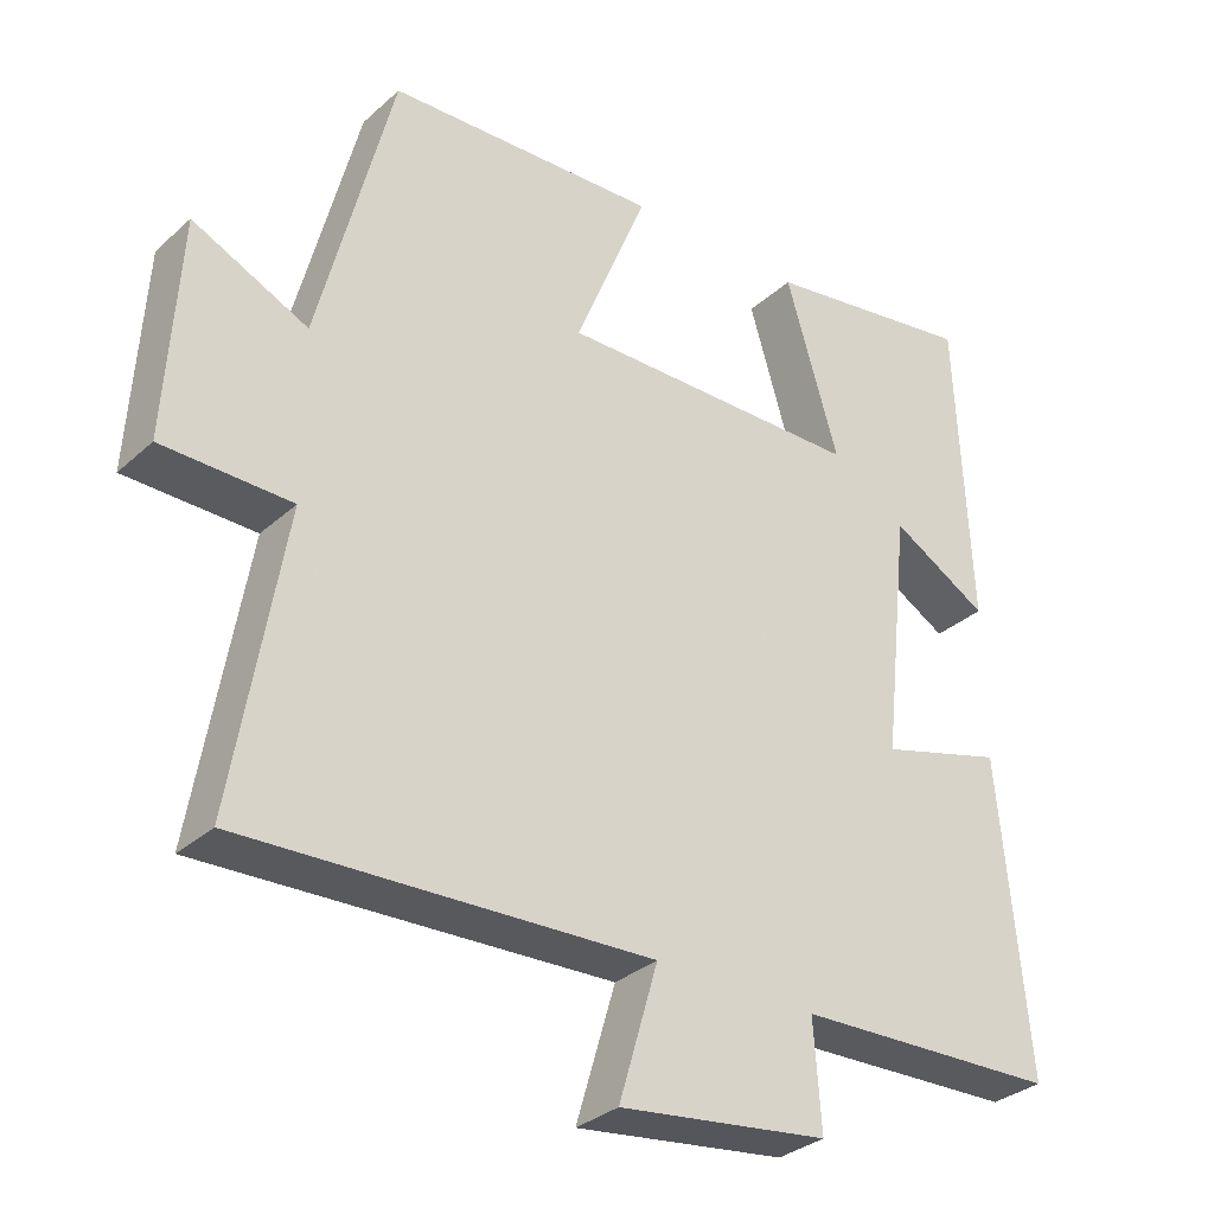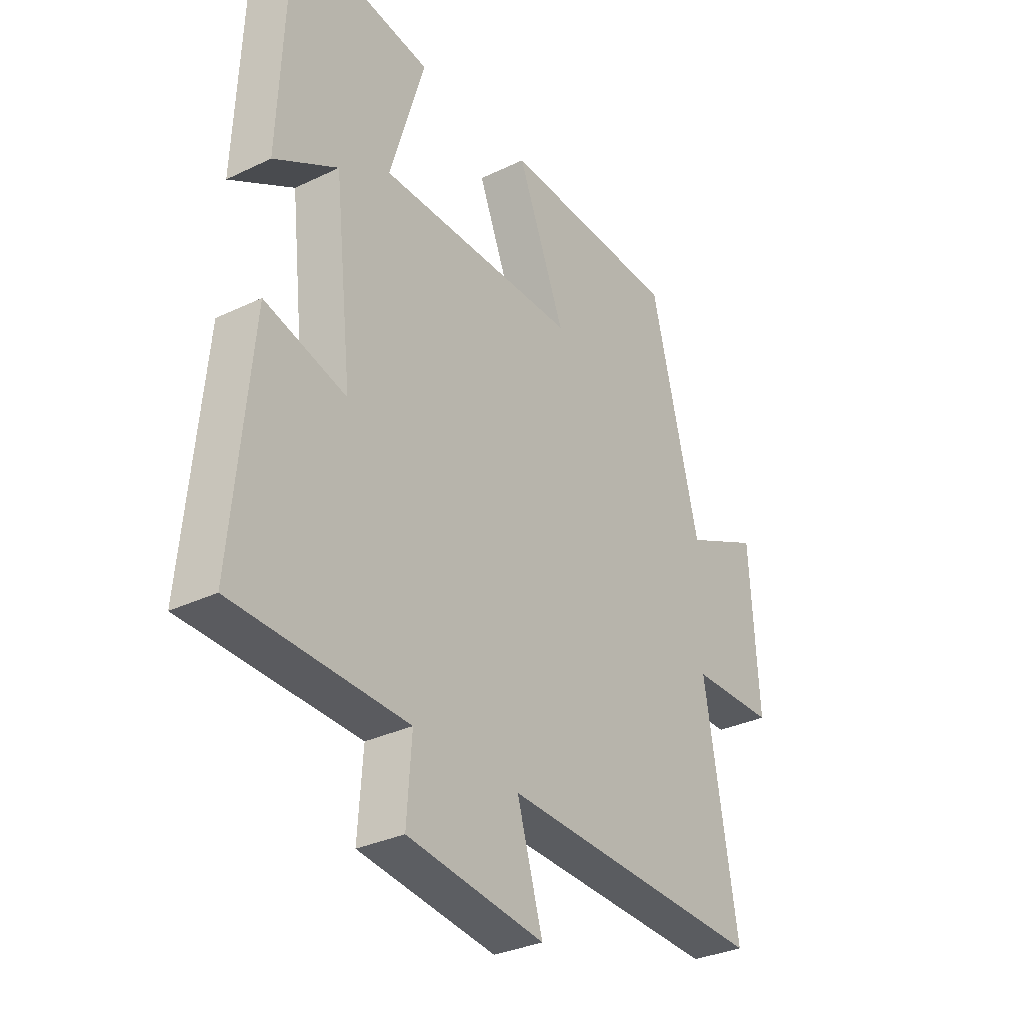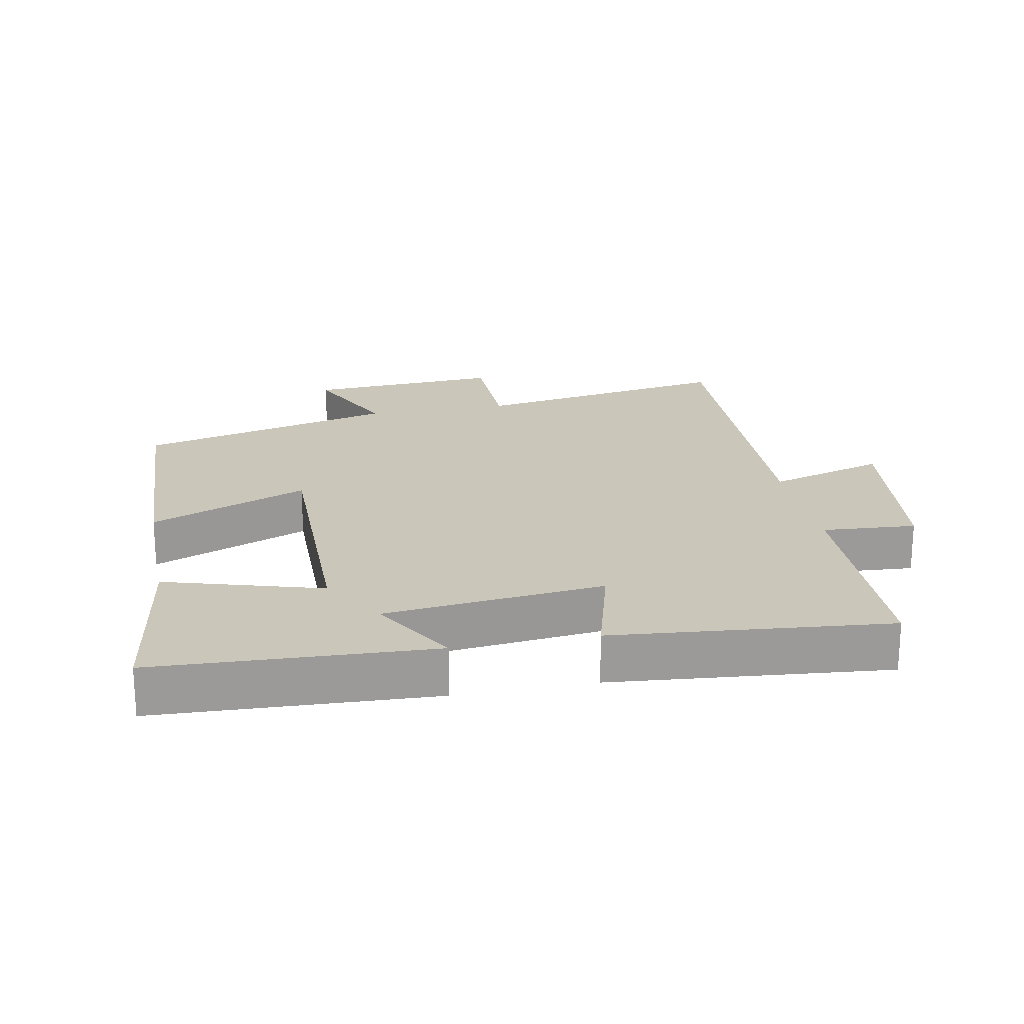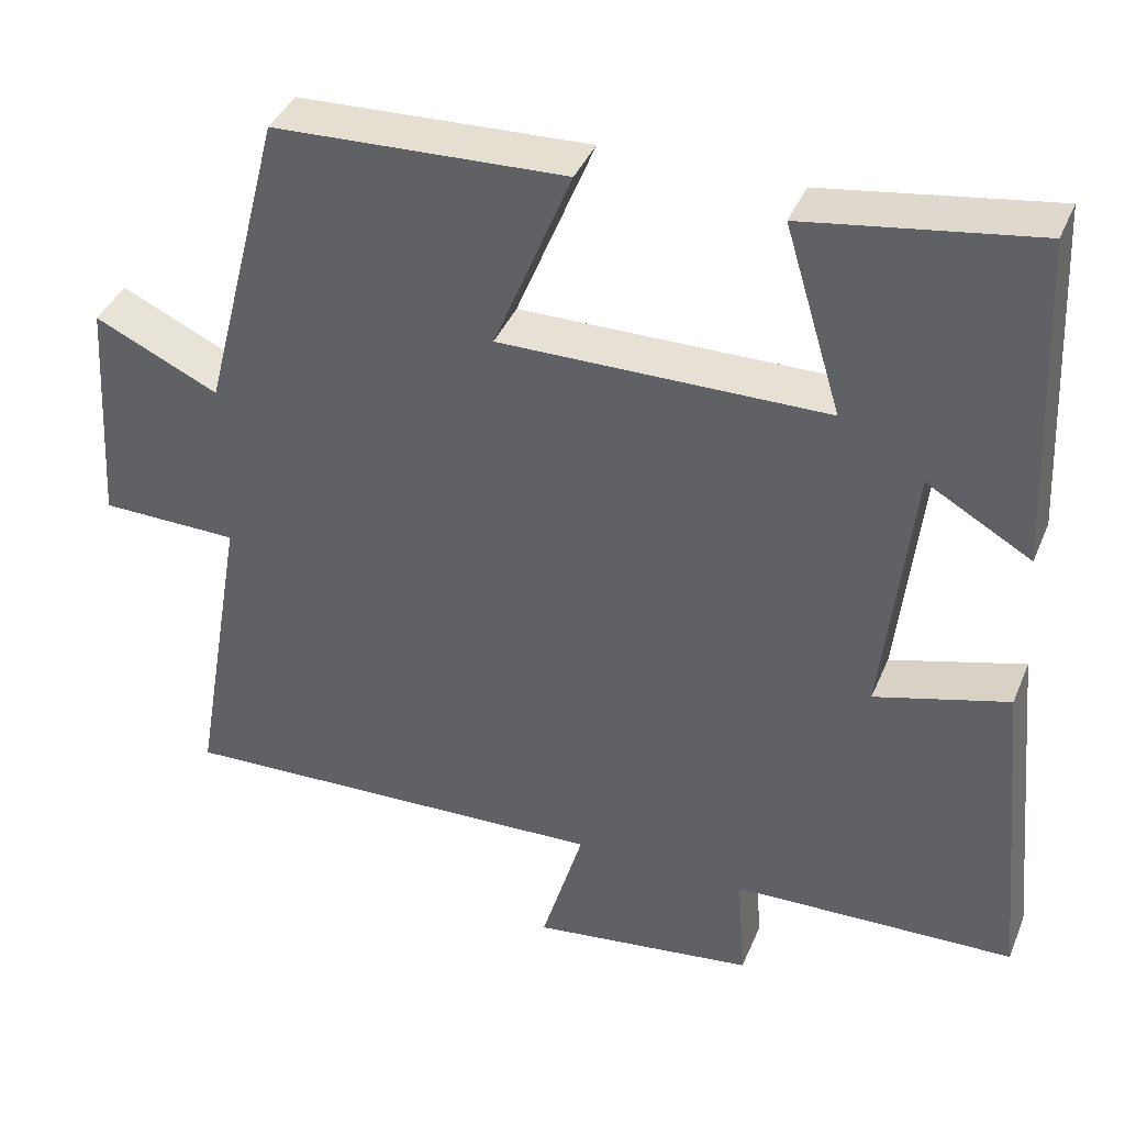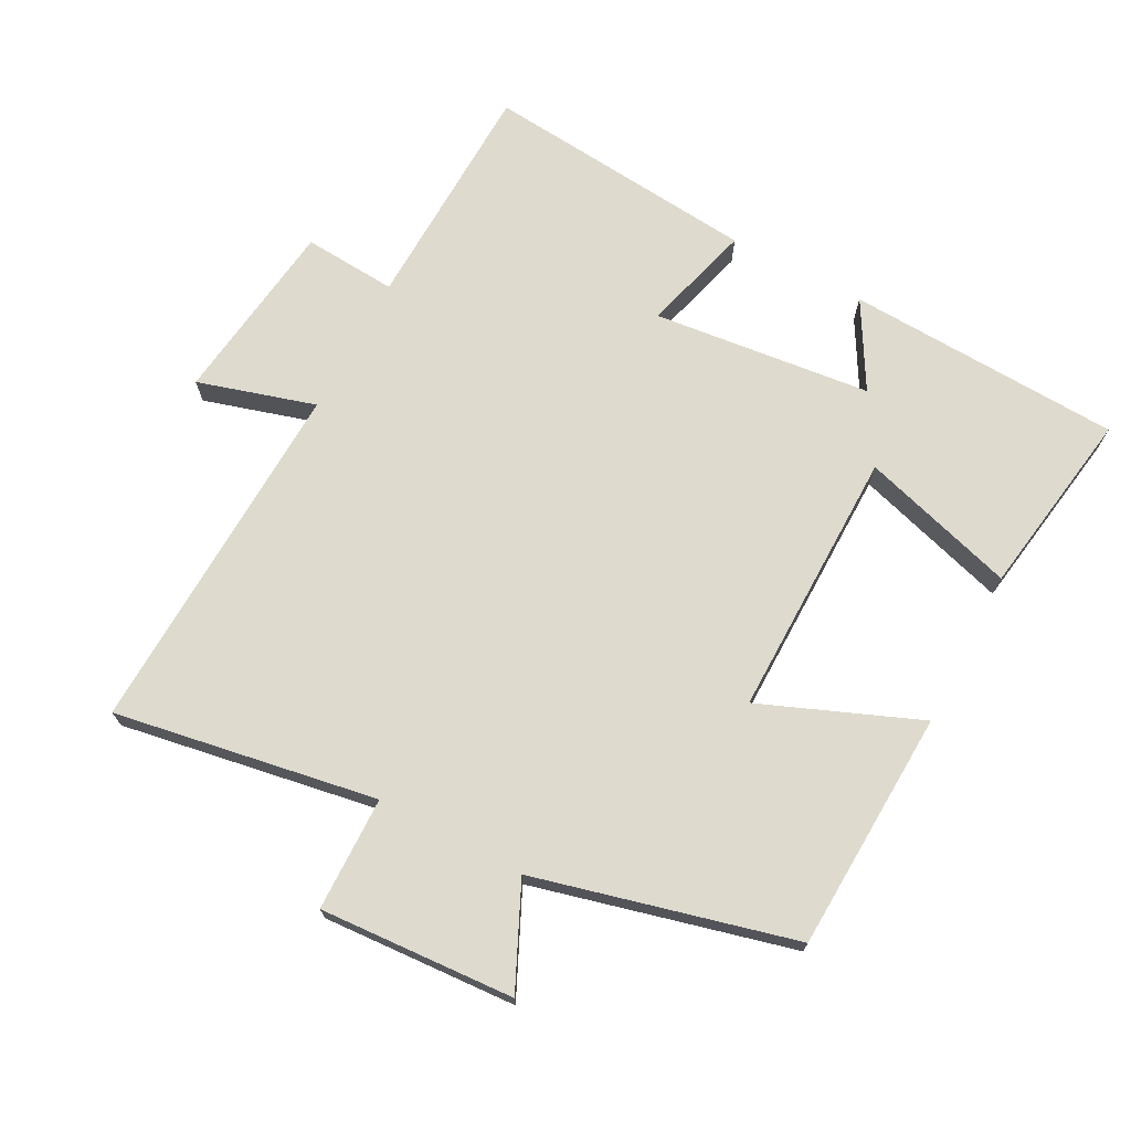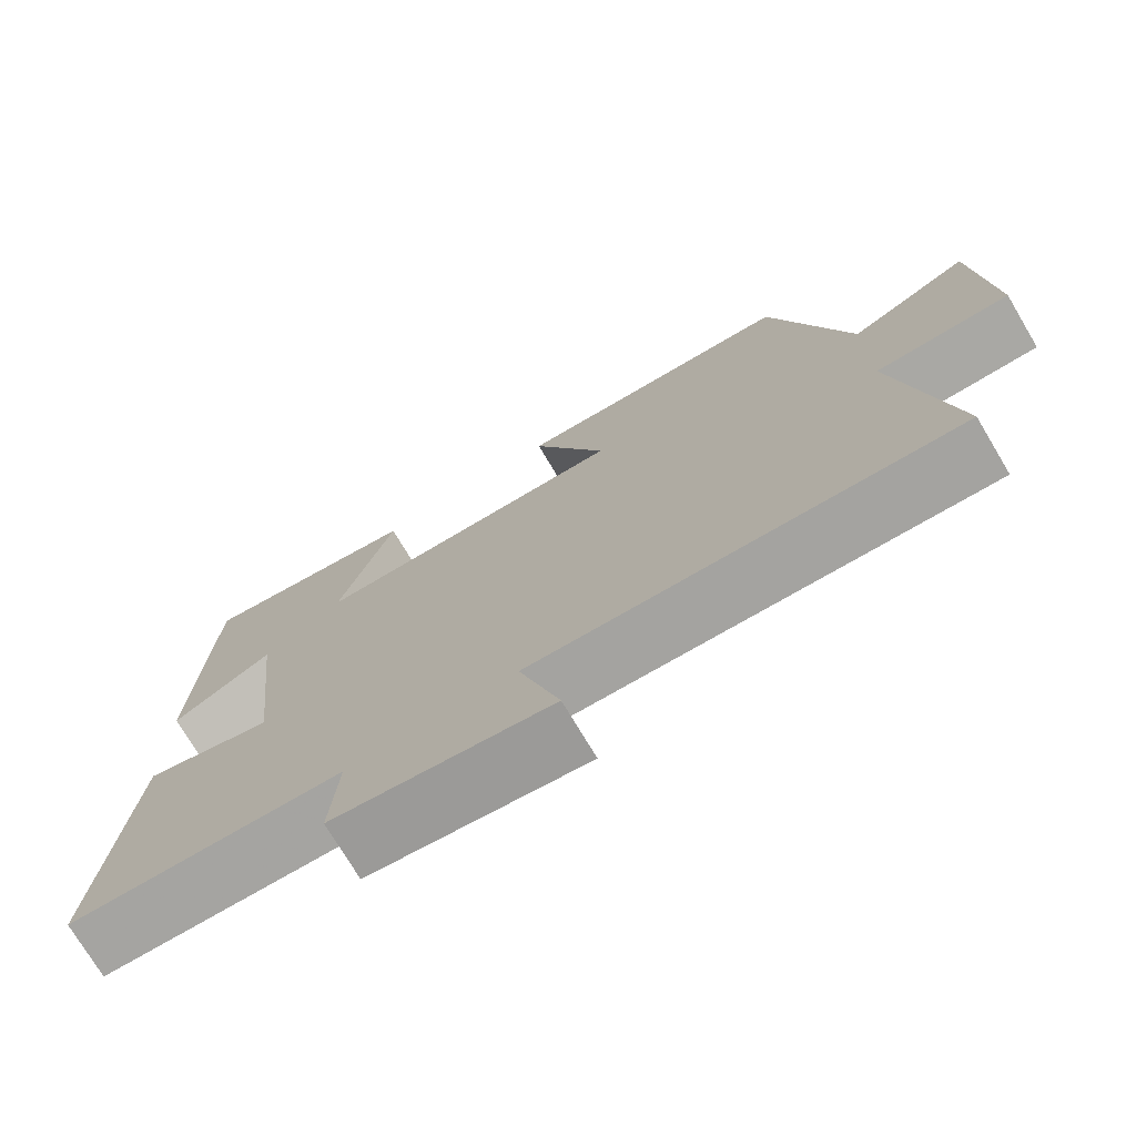
<metadata>
{"format":"obj","ext":"obj","renderer":"f3d","projection":"perspective","resolution":1024,"background":"white","views":[{"elev":-31.8,"azim":-38.8,"up":"+Z"},{"elev":-31.8,"azim":124.2,"up":"+Z"},{"elev":21.1,"azim":78.9,"up":"+Y"},{"elev":39.5,"azim":21.2,"up":"+Z"},{"elev":71.2,"azim":-62.1,"up":"+Y"},{"elev":-74.3,"azim":-149.2,"up":"+Z"}]}
</metadata>
<code>
v 0.539 0.07 -0.489
v 0.189 0.07 -0.5
v 0.199 0.07 -0.64
v -0.079 0.07 -0.676
v -0.027 0.07 -0.5
v -0.567 0.07 -0.521
v -0.5 0.07 -0.128
v -0.671 0.07 -0.125
v -0.653 0.07 0.167
v -0.5 0.07 0.096
v -0.401 0.07 0.484
v -0.04 0.07 0.5
v -0.136 0.07 0.263
v 0.268 0.07 0.267
v 0.198 0.07 0.5
v 0.481 0.07 0.544
v 0.5 0.07 0.131
v 0.371 0.07 0.205
v 0.335 0.07 -0.123
v 0.5 0.07 -0.077
v 0.539 0 -0.489
v 0.189 0 -0.5
v 0.199 0 -0.64
v -0.079 0 -0.676
v -0.027 0 -0.5
v -0.567 0 -0.521
v -0.5 0 -0.128
v -0.671 0 -0.125
v -0.653 0 0.167
v -0.5 0 0.096
v -0.401 0 0.484
v -0.04 0 0.5
v -0.136 0 0.263
v 0.268 0 0.267
v 0.198 0 0.5
v 0.481 0 0.544
v 0.5 0 0.131
v 0.371 0 0.205
v 0.335 0 -0.123
v 0.5 0 -0.077
f 19 20 1 2
f 18 19 2
f 16 17 18
f 15 16 18
f 14 15 18
f 13 14 18 2
f 10 11 12 13
f 10 13 2 3
f 7 8 9 10
f 7 10 3
f 5 6 7
f 5 7 3
f 3 4 5
f 22 21 40 39
f 22 39 38
f 38 37 36
f 38 36 35
f 38 35 34
f 22 38 34 33
f 33 32 31 30
f 23 22 33 30
f 30 29 28 27
f 23 30 27
f 27 26 25
f 23 27 25
f 25 24 23
f 1 21 22 2
f 2 22 23 3
f 3 23 24 4
f 4 24 25 5
f 5 25 26 6
f 6 26 27 7
f 7 27 28 8
f 8 28 29 9
f 9 29 30 10
f 10 30 31 11
f 11 31 32 12
f 12 32 33 13
f 13 33 34 14
f 14 34 35 15
f 15 35 36 16
f 16 36 37 17
f 17 37 38 18
f 18 38 39 19
f 19 39 40 20
f 20 40 21 1

</code>
